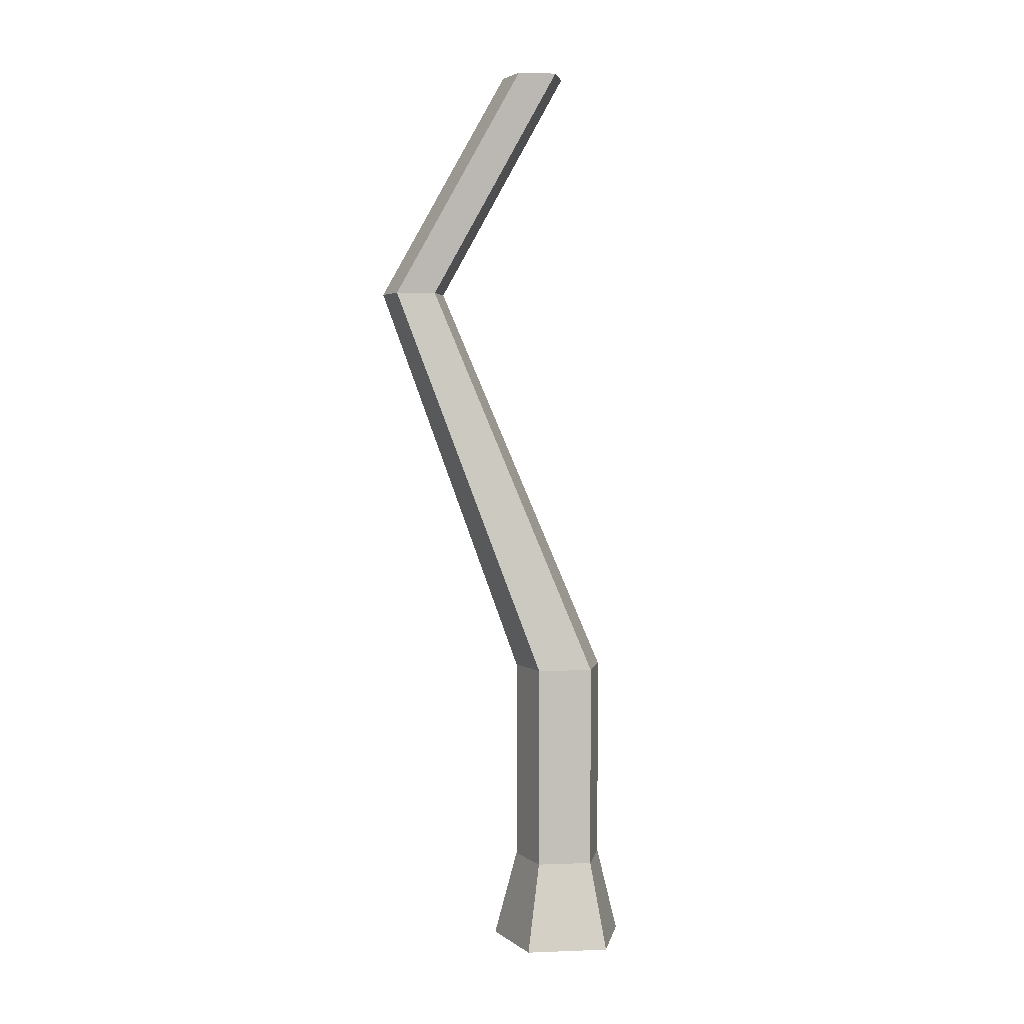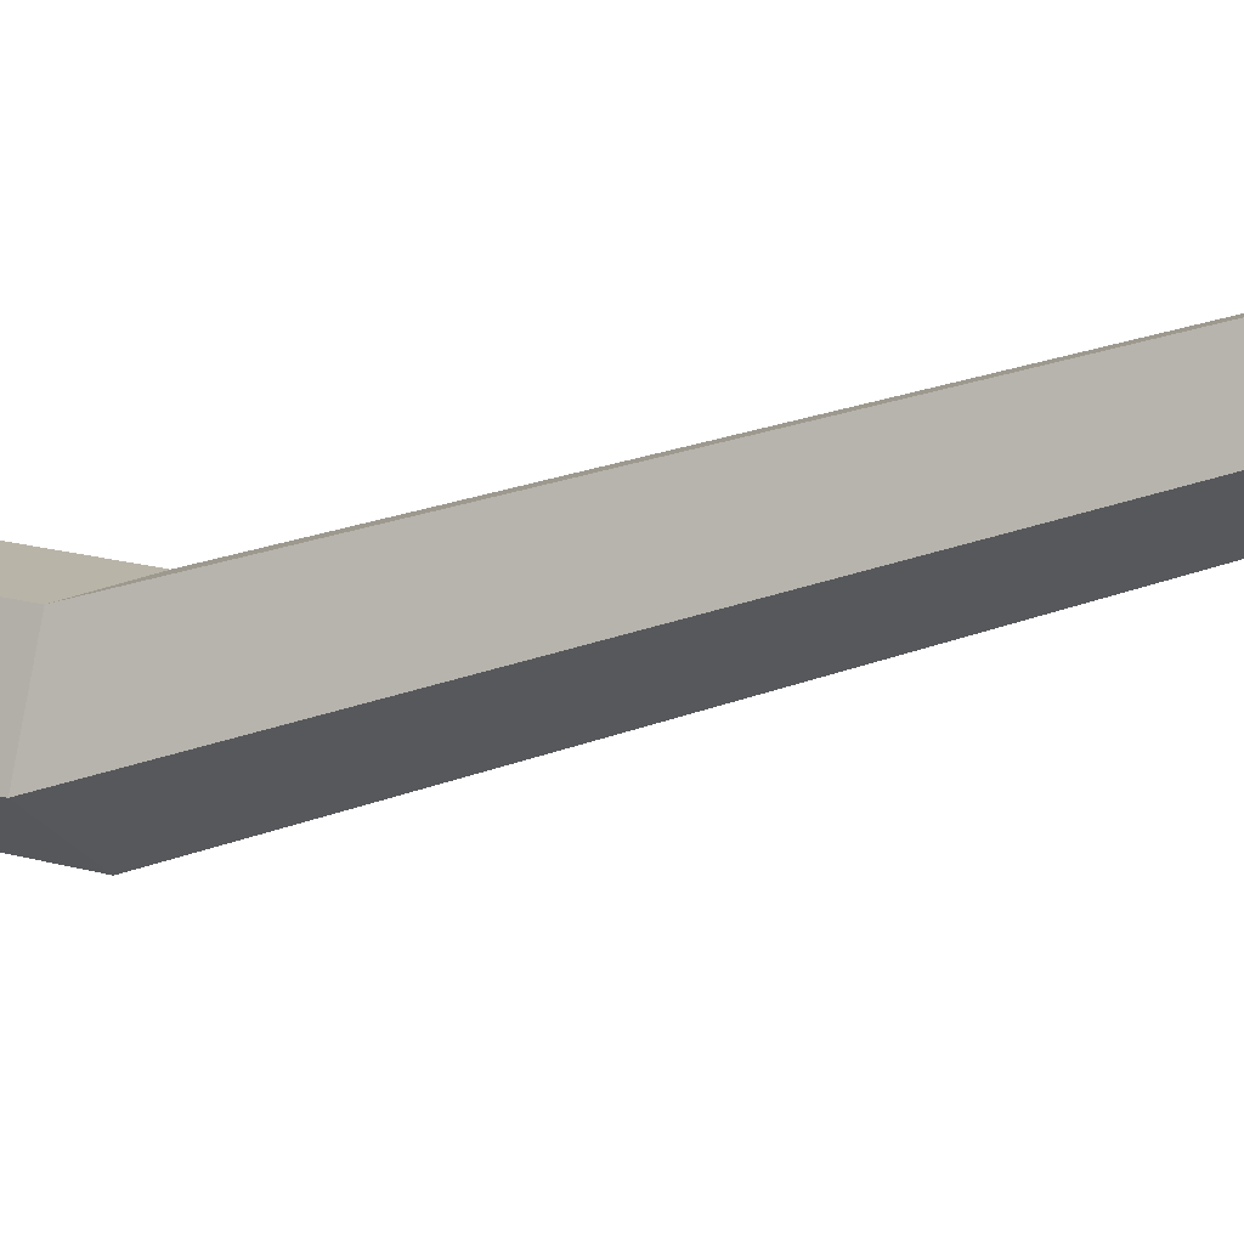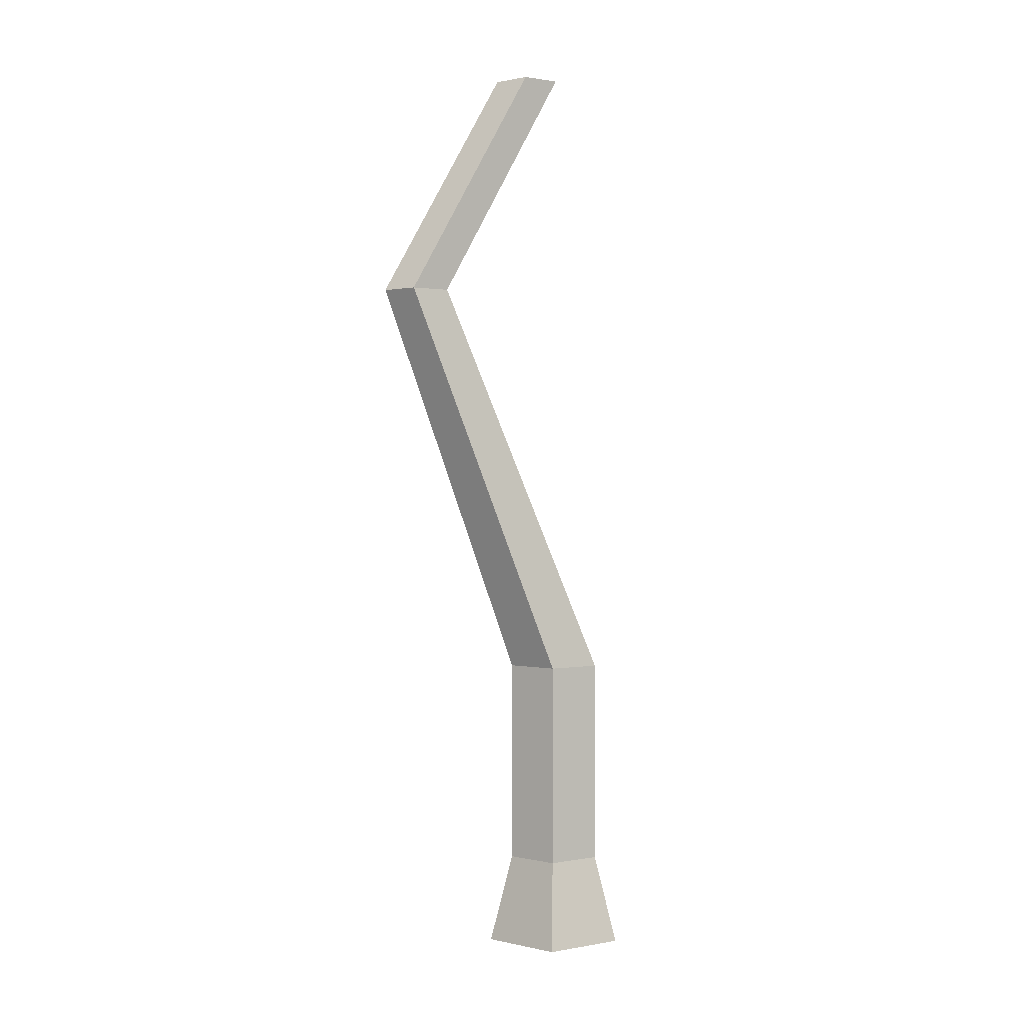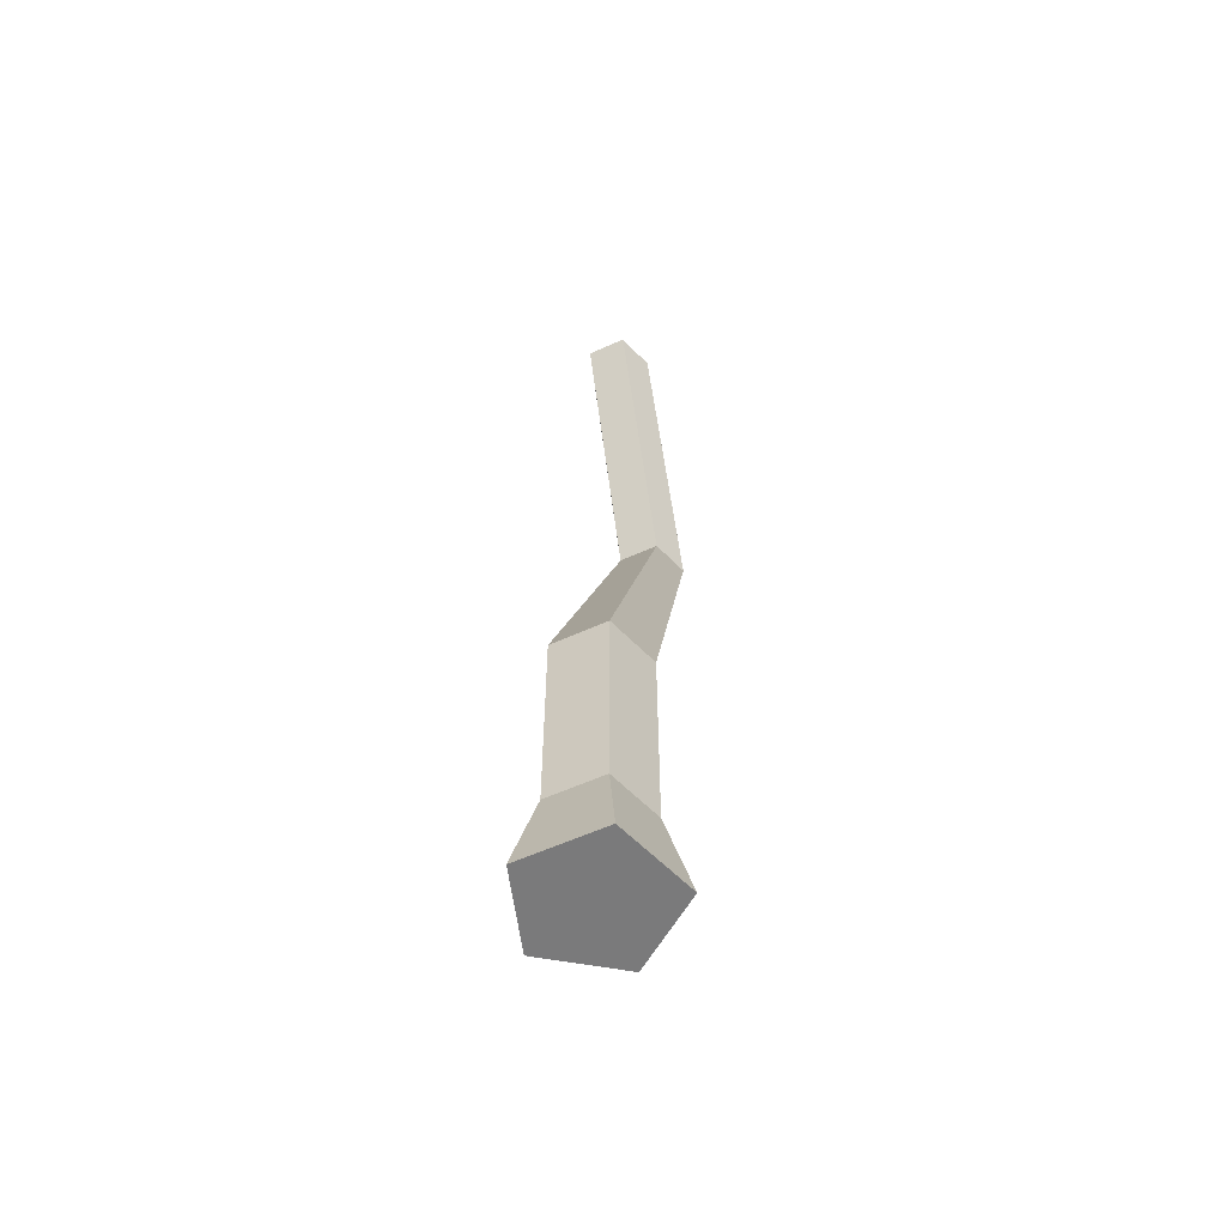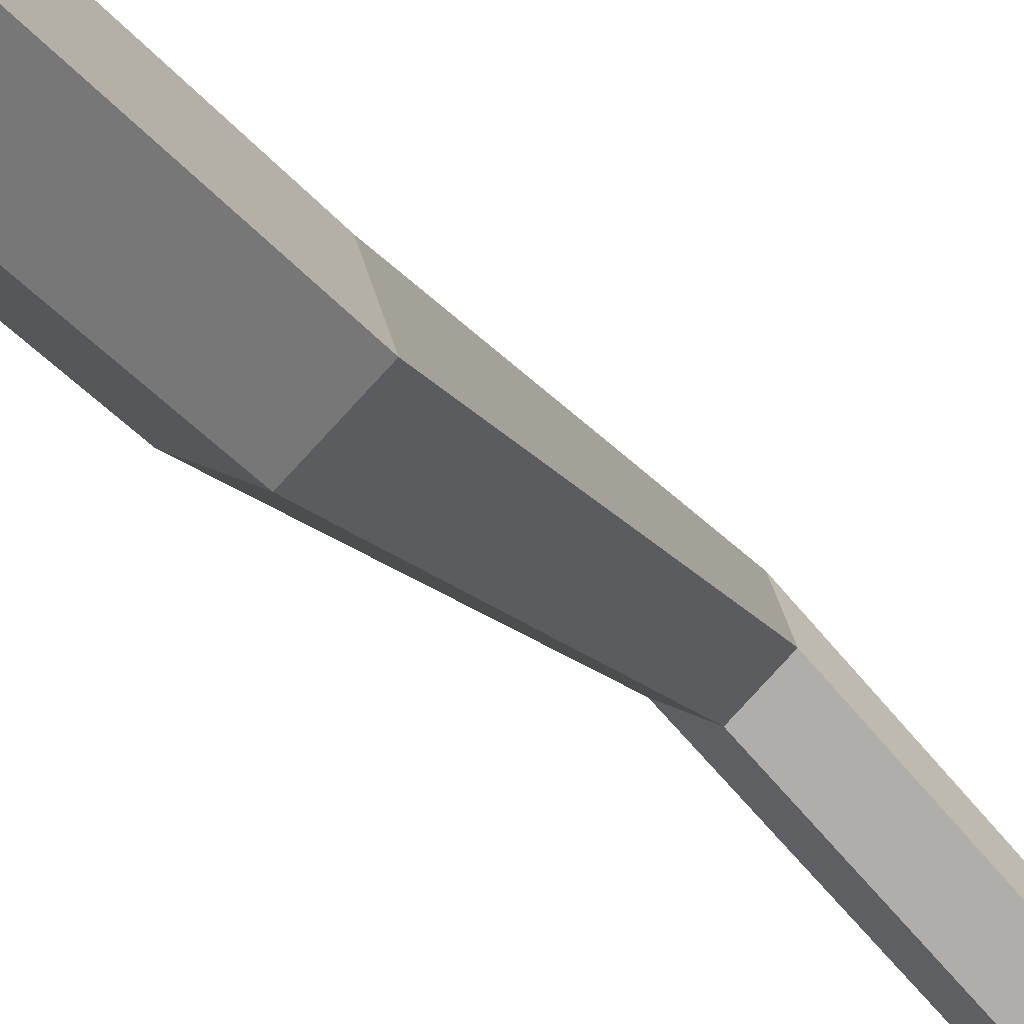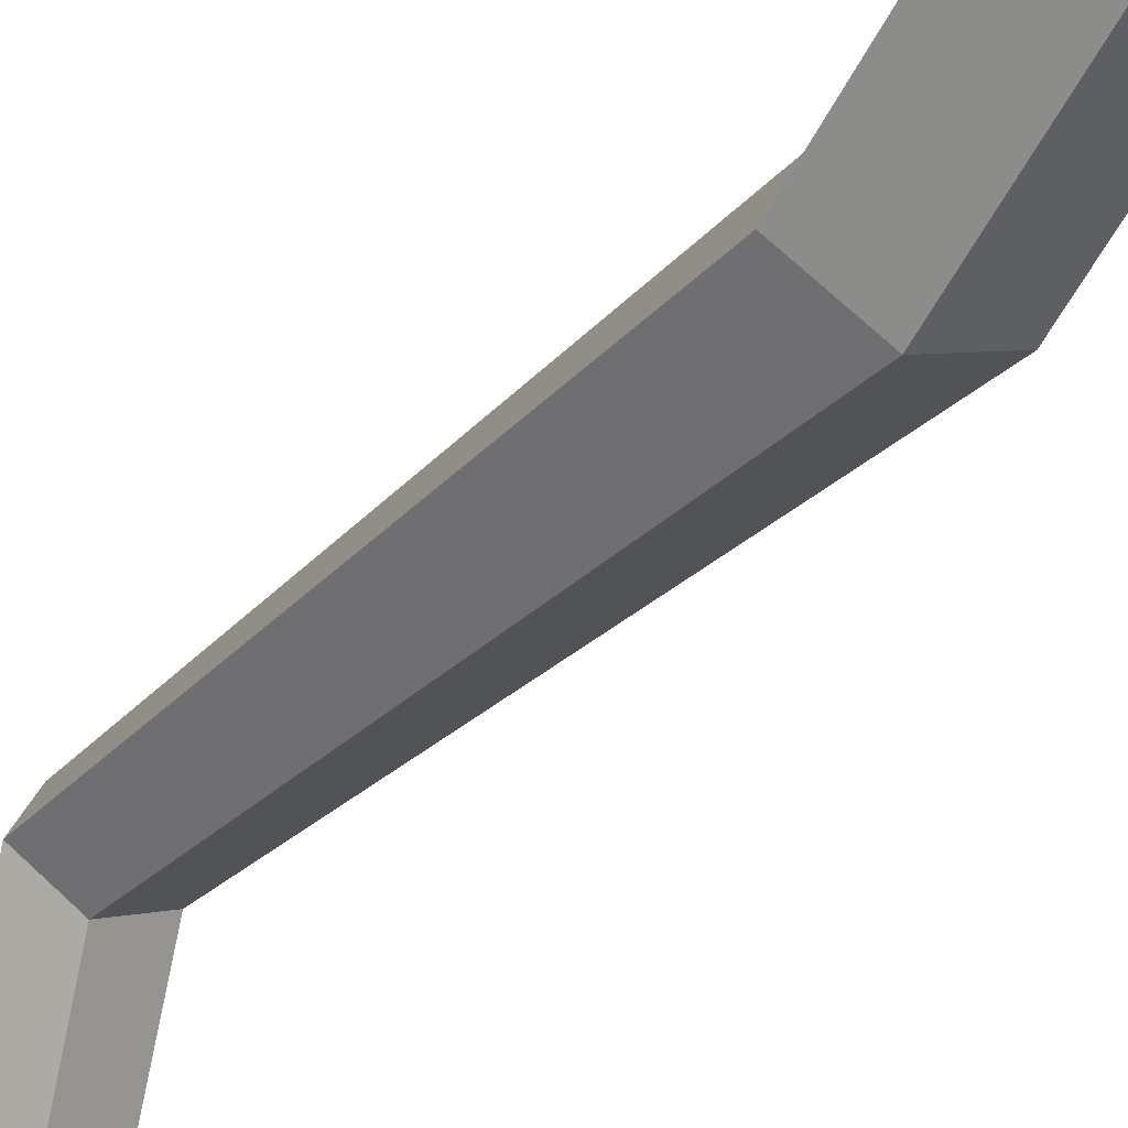
<metadata>
{"format":"obj","ext":"obj","renderer":"f3d","projection":"perspective","resolution":1024,"background":"white","views":[{"elev":3.4,"azim":64.6,"up":"+Y"},{"elev":13.2,"azim":126.2,"up":"+Z"},{"elev":1.0,"azim":38.8,"up":"+Y"},{"elev":-58.1,"azim":169.2,"up":"+Y"},{"elev":-33.8,"azim":32.5,"up":"+Z"},{"elev":-54.2,"azim":-26.8,"up":"+Z"}]}
</metadata>
<code>
o Cylinder.001
v -11.47 -0.6636 -0.5846
v -11.47 1.22 -0.0846
v -10.04 -0.6636 0.4519
v -10.52 1.22 0.6064
v -10.59 -0.6636 2.129
v -10.88 1.22 1.724
v -12.35 -0.6636 2.129
v -12.06 1.22 1.724
v -12.89 -0.6636 0.4519
v -12.42 1.22 0.6064
v -10.52 5.625 0.6064
v -11.47 5.625 -0.0846
v -10.88 5.625 1.724
v -12.06 5.625 1.724
v -12.42 5.625 0.6064
v -12.4 14.1 3.597
v -13.08 14.1 3.097
v -12.66 14.1 4.406
v -13.51 14.1 4.406
v -13.77 14.1 3.597
v -11.23 18.96 1.158
v -11.9 18.96 0.6738
v -11.49 18.96 1.94
v -12.31 18.96 1.94
v -12.56 18.96 1.158
f 1 2 4 3
f 3 4 6 5
f 5 6 8 7
f 6 4 11 13
f 7 8 10 9
f 9 10 2 1
f 1 3 5 7 9
f 15 14 19 20
f 2 10 15 12
f 4 2 12 11
f 8 6 13 14
f 10 8 14 15
f 17 20 25 22
f 13 11 16 18
f 12 15 20 17
f 14 13 18 19
f 11 12 17 16
f 21 22 25 24 23
f 19 18 23 24
f 16 17 22 21
f 20 19 24 25
f 18 16 21 23

</code>
